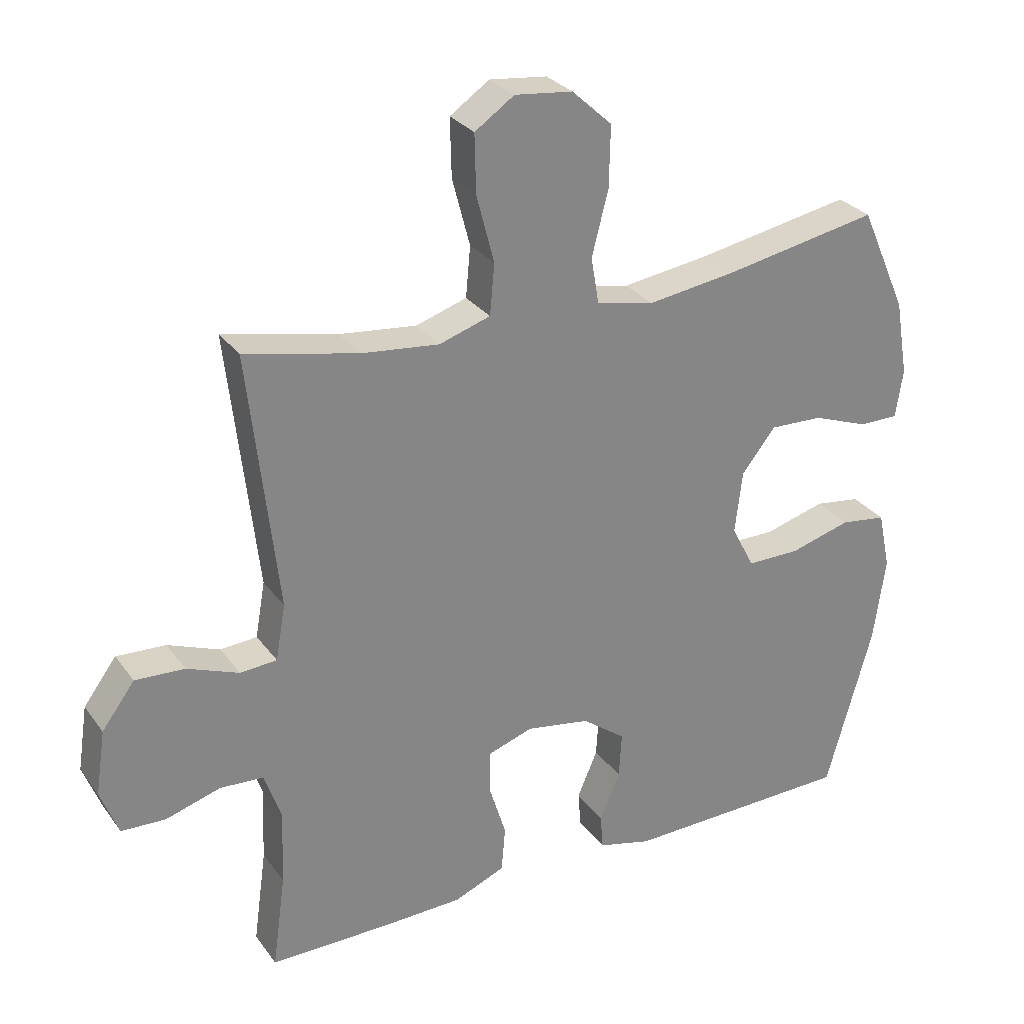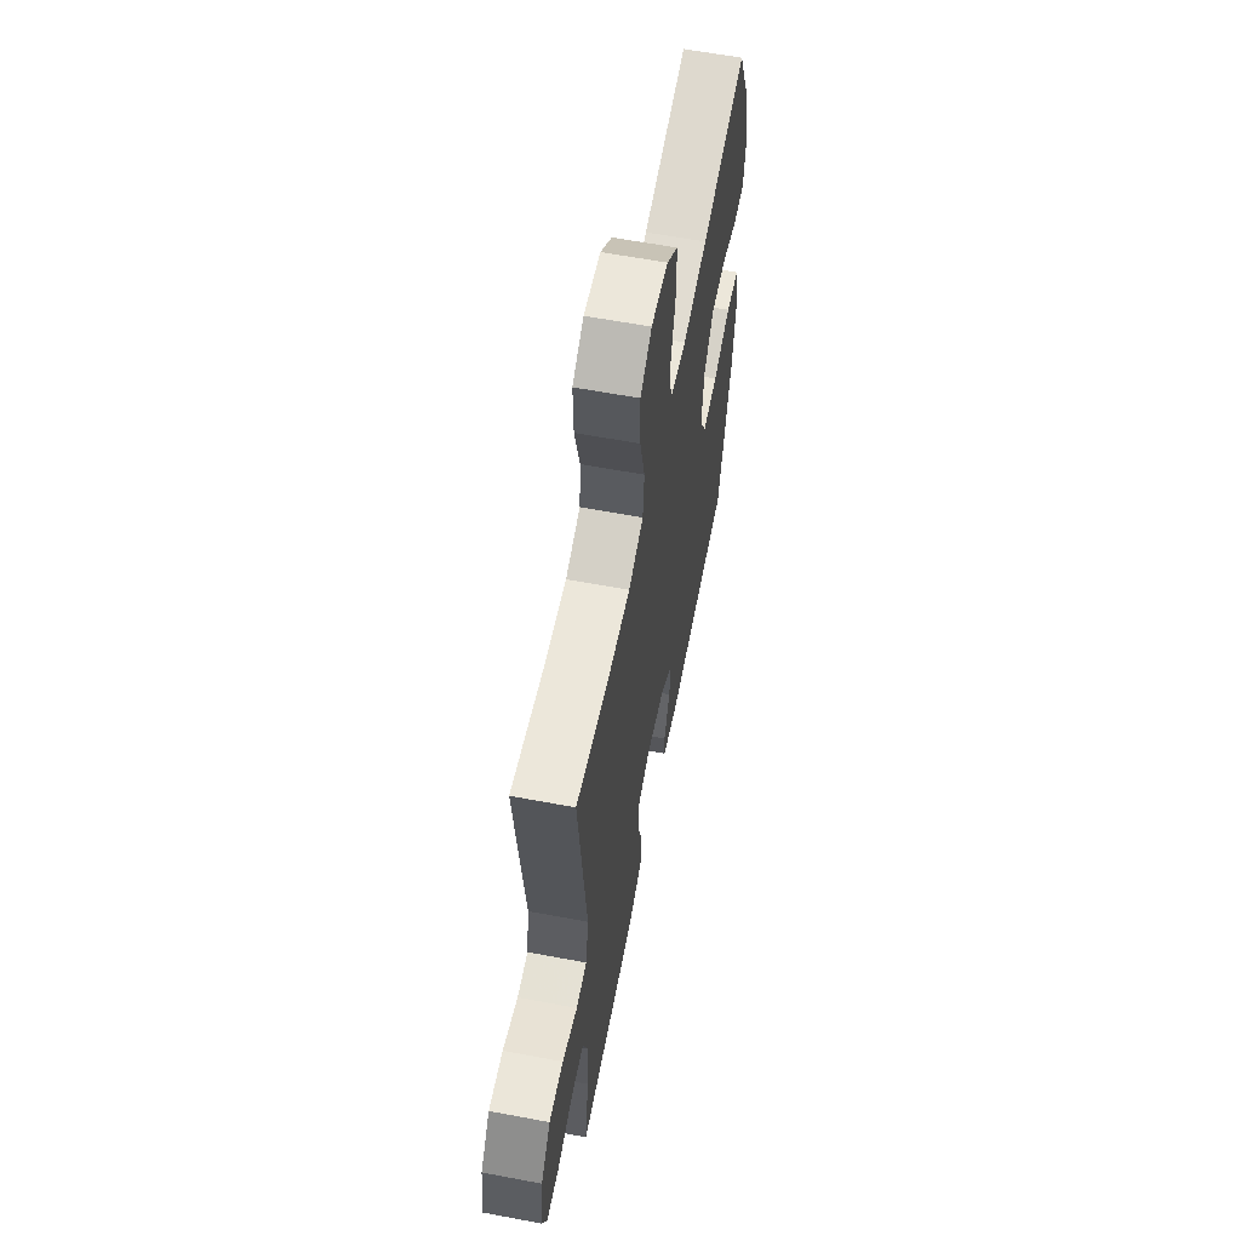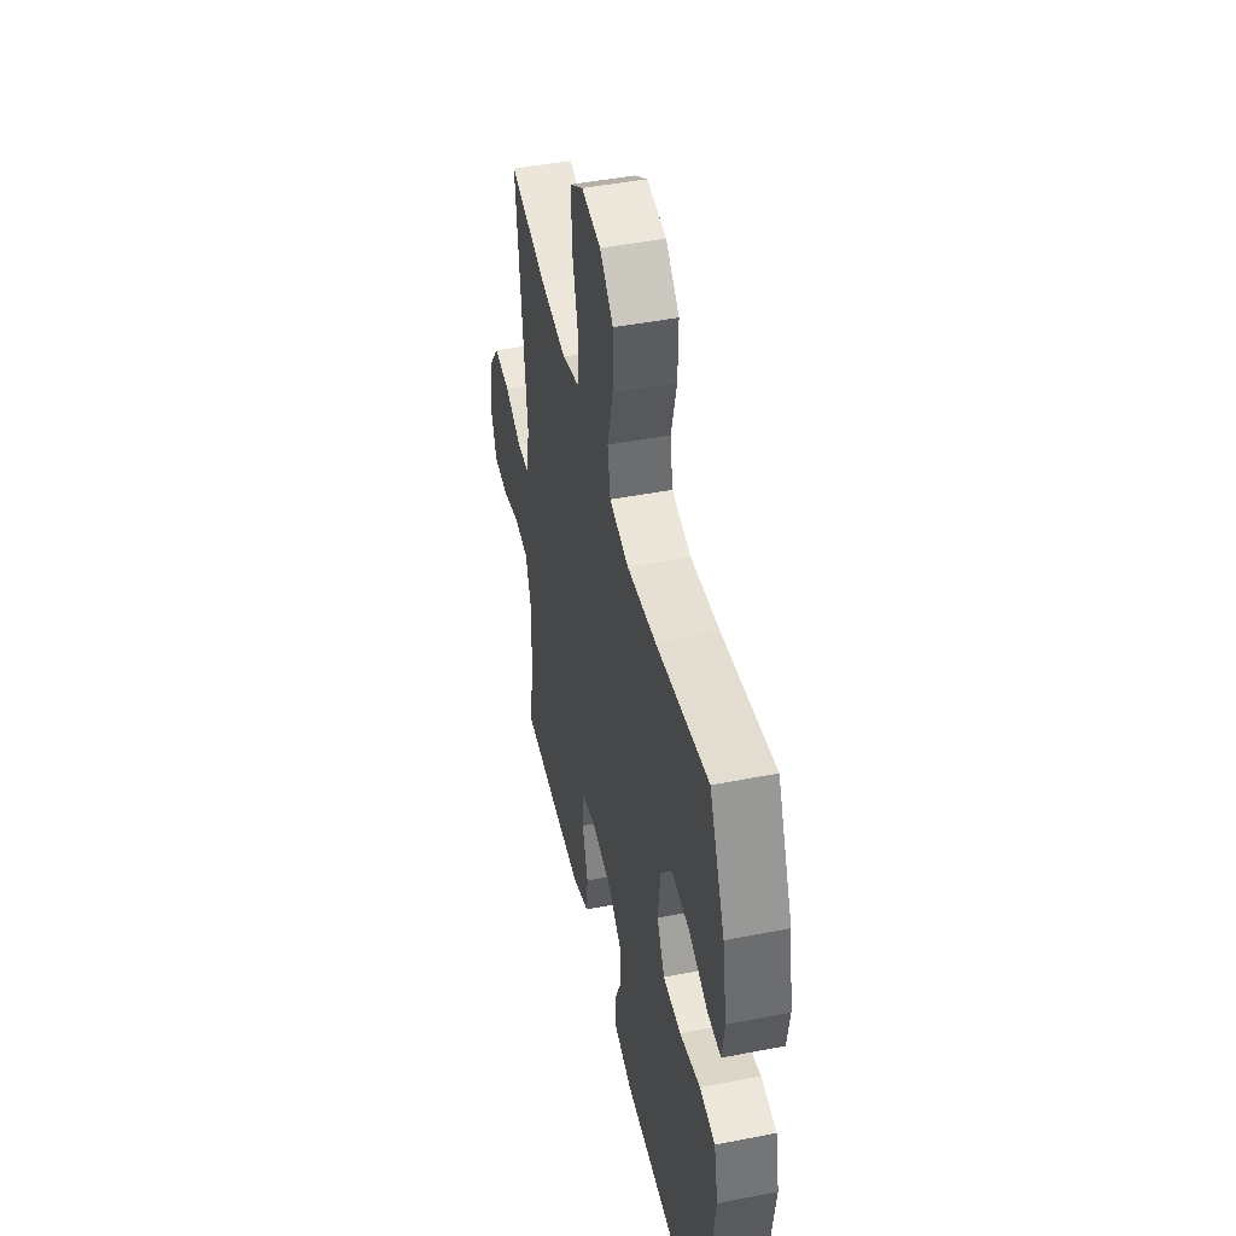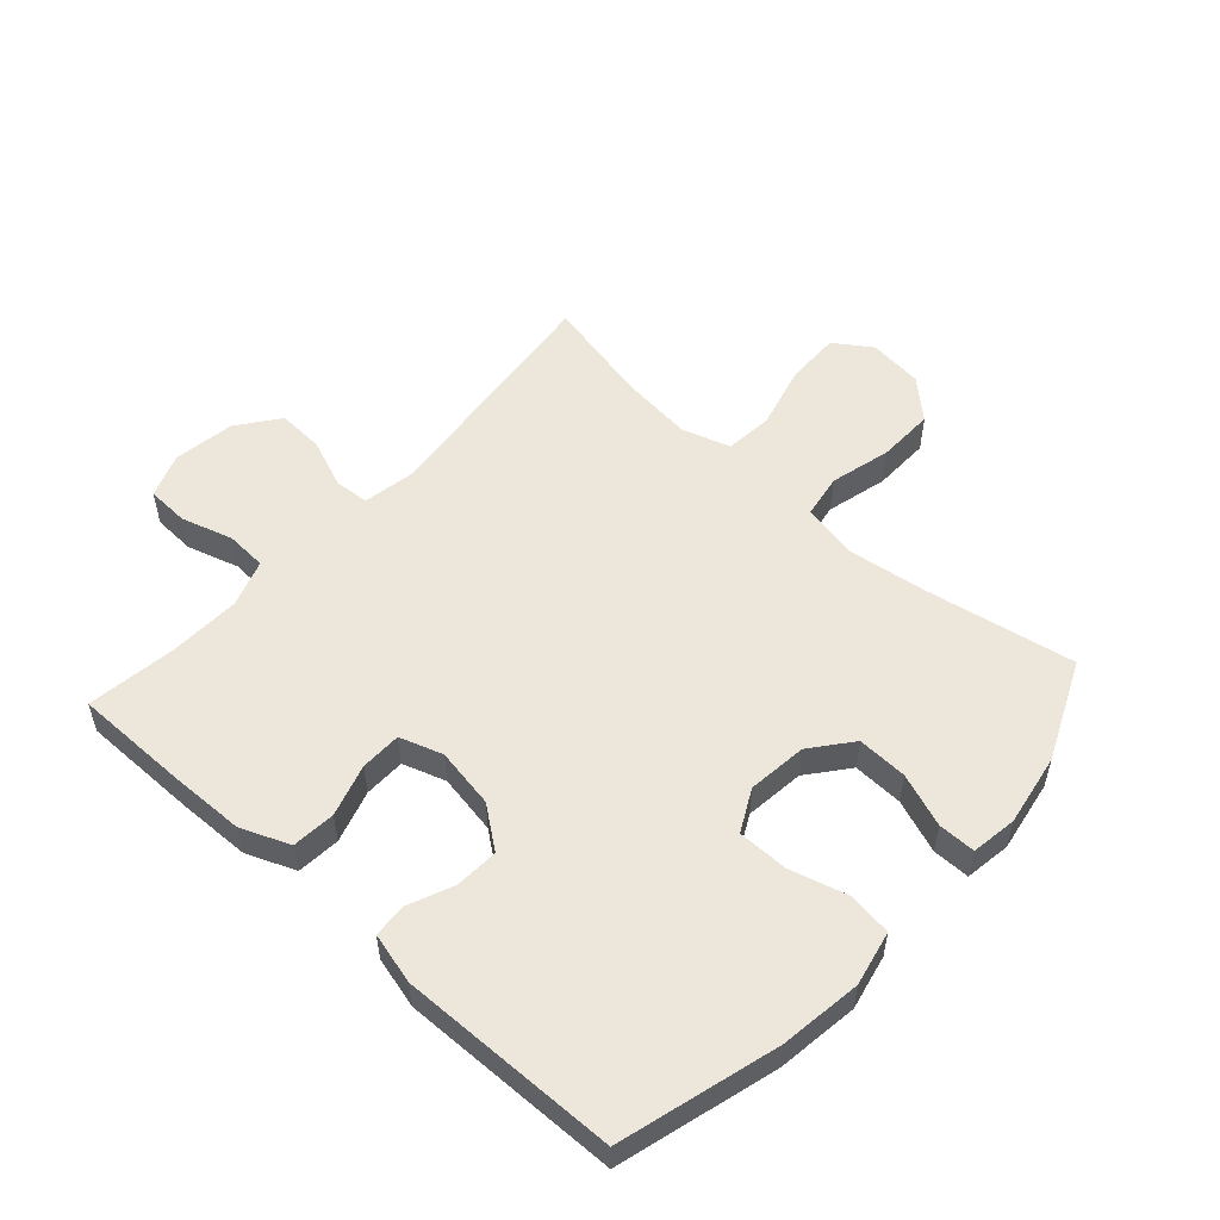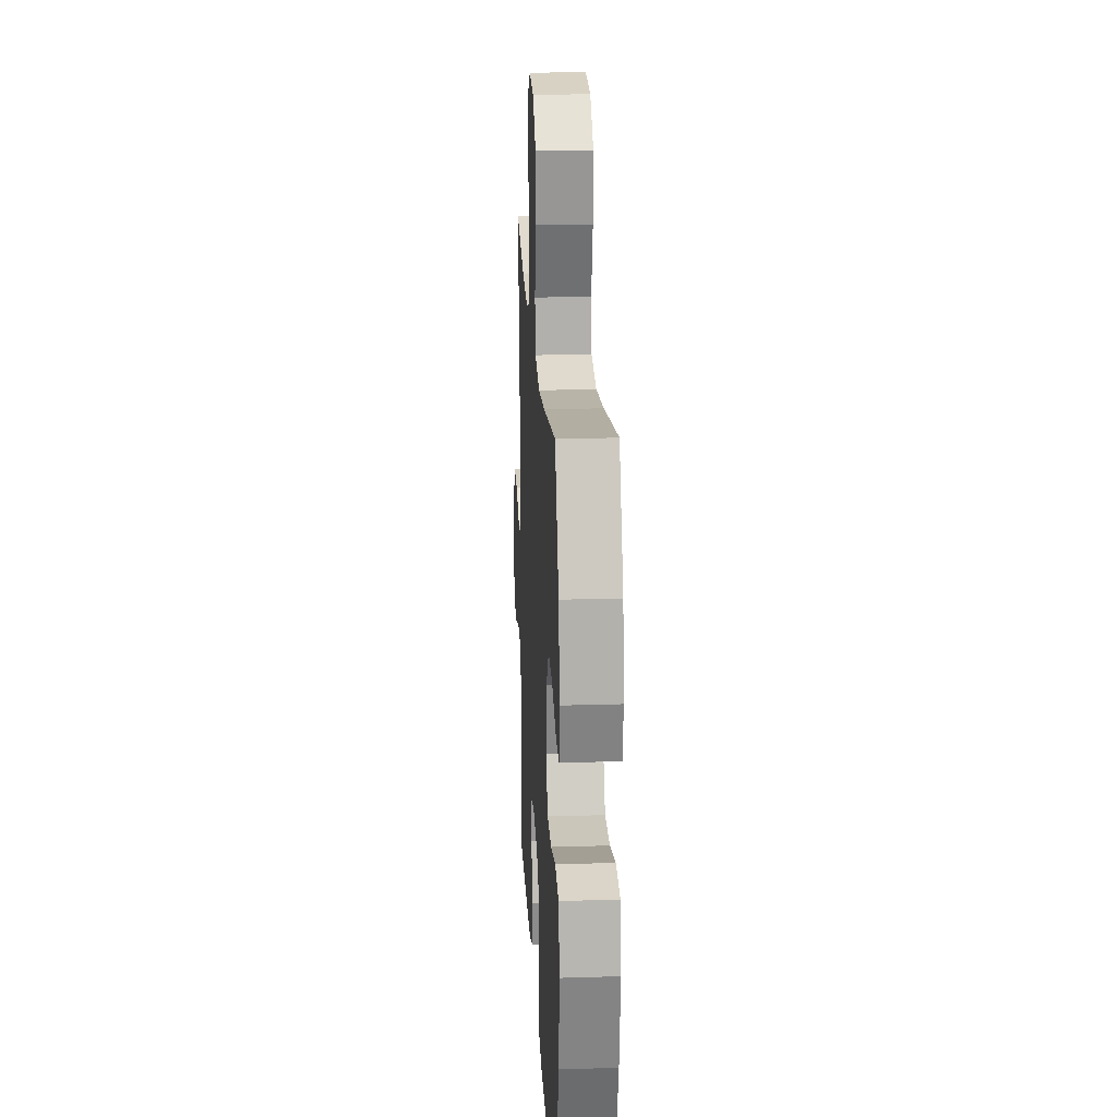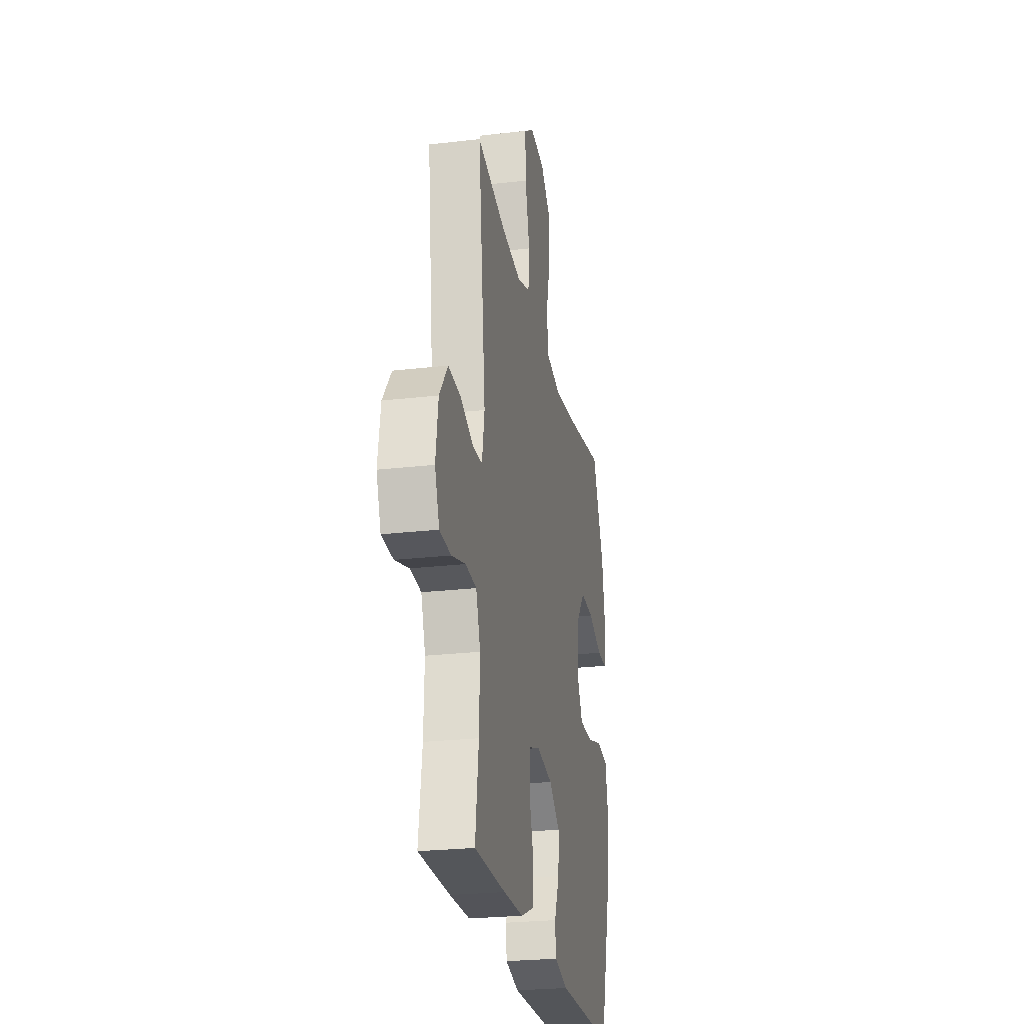
<metadata>
{"format":"obj","ext":"obj","renderer":"f3d","projection":"perspective","resolution":1024,"background":"white","views":[{"elev":28.7,"azim":151.2,"up":"+Z"},{"elev":60.8,"azim":100.9,"up":"+Z"},{"elev":46.4,"azim":-102.5,"up":"+Z"},{"elev":54.0,"azim":-137.9,"up":"+Y"},{"elev":21.1,"azim":-93.1,"up":"+Z"},{"elev":-25.1,"azim":100.7,"up":"+Z"}]}
</metadata>
<code>
v -0.5 0.07 -0.5
v -0.571 0.07 -0.245
v -0.589 0.07 -0.114
v -0.57 0.07 -0.026
v -0.5 0.07 -0.016
v -0.406 0.07 -0.042
v -0.325 0.07 -0.042
v -0.29 0.07 0.025
v -0.301 0.07 0.121
v -0.353 0.07 0.186
v -0.434 0.07 0.183
v -0.52 0.07 0.151
v -0.58 0.07 0.151
v -0.591 0.07 0.225
v -0.571 0.07 0.341
v -0.5 0.07 0.5
v -0.26 0.07 0.456
v -0.129 0.07 0.438
v -0.041 0.07 0.456
v -0.029 0.07 0.527
v -0.054 0.07 0.625
v -0.056 0.07 0.717
v 0.005 0.07 0.773
v 0.093 0.07 0.783
v 0.153 0.07 0.742
v 0.151 0.07 0.654
v 0.124 0.07 0.551
v 0.131 0.07 0.474
v 0.209 0.07 0.449
v 0.327 0.07 0.462
v 0.5 0.07 0.5
v 0.456 0.07 0.108
v 0.471 0.07 0.023
v 0.527 0.07 0.019
v 0.606 0.07 0.05
v 0.681 0.07 0.054
v 0.731 0.07 -0.013
v 0.746 0.07 -0.112
v 0.719 0.07 -0.183
v 0.651 0.07 -0.186
v 0.568 0.07 -0.161
v 0.502 0.07 -0.165
v 0.476 0.07 -0.24
v 0.48 0.07 -0.355
v 0.5 0.07 -0.5
v 0.313 0.07 -0.5
v 0.193 0.07 -0.497
v 0.115 0.07 -0.465
v 0.109 0.07 -0.395
v 0.135 0.07 -0.311
v 0.134 0.07 -0.245
v 0.065 0.07 -0.222
v -0.032 0.07 -0.239
v -0.098 0.07 -0.289
v -0.094 0.07 -0.359
v -0.063 0.07 -0.432
v -0.067 0.07 -0.486
v -0.149 0.07 -0.507
v -0.5 0 -0.5
v -0.571 0 -0.245
v -0.589 0 -0.114
v -0.57 0 -0.026
v -0.5 0 -0.016
v -0.406 0 -0.042
v -0.325 0 -0.042
v -0.29 0 0.025
v -0.301 0 0.121
v -0.353 0 0.186
v -0.434 0 0.183
v -0.52 0 0.151
v -0.58 0 0.151
v -0.591 0 0.225
v -0.571 0 0.341
v -0.5 0 0.5
v -0.26 0 0.456
v -0.129 0 0.438
v -0.041 0 0.456
v -0.029 0 0.527
v -0.054 0 0.625
v -0.056 0 0.717
v 0.005 0 0.773
v 0.093 0 0.783
v 0.153 0 0.742
v 0.151 0 0.654
v 0.124 0 0.551
v 0.131 0 0.474
v 0.209 0 0.449
v 0.327 0 0.462
v 0.5 0 0.5
v 0.456 0 0.108
v 0.471 0 0.023
v 0.527 0 0.019
v 0.606 0 0.05
v 0.681 0 0.054
v 0.731 0 -0.013
v 0.746 0 -0.112
v 0.719 0 -0.183
v 0.651 0 -0.186
v 0.568 0 -0.161
v 0.502 0 -0.165
v 0.476 0 -0.24
v 0.48 0 -0.355
v 0.5 0 -0.5
v 0.313 0 -0.5
v 0.193 0 -0.497
v 0.115 0 -0.465
v 0.109 0 -0.395
v 0.135 0 -0.311
v 0.134 0 -0.245
v 0.065 0 -0.222
v -0.032 0 -0.239
v -0.098 0 -0.289
v -0.094 0 -0.359
v -0.063 0 -0.432
v -0.067 0 -0.486
v -0.149 0 -0.507
f 4 5 6
f 3 4 6
f 2 3 6
f 1 2 6
f 58 1 6
f 57 58 6
f 56 57 6
f 55 56 6
f 54 55 6 7
f 53 54 7 8
f 52 53 8 9
f 51 52 9 10
f 48 49 50
f 47 48 50
f 46 47 50
f 45 46 50
f 44 45 50
f 43 44 50 51
f 42 43 51 10
f 39 40 41
f 38 39 41
f 37 38 41
f 36 37 41
f 35 36 41
f 34 35 41
f 33 34 41 42
f 32 33 42 10
f 30 31 32 10
f 25 26 27
f 24 25 27
f 23 24 27
f 22 23 27
f 21 22 27
f 20 21 27
f 19 20 27 28
f 18 19 28 29
f 15 16 17
f 14 15 17
f 13 14 17
f 12 13 17
f 11 12 17
f 11 17 18
f 29 30 10 11
f 11 18 29
f 64 63 62
f 64 62 61
f 64 61 60
f 64 60 59
f 64 59 116
f 64 116 115
f 64 115 114
f 64 114 113
f 65 64 113 112
f 66 65 112 111
f 67 66 111 110
f 68 67 110 109
f 108 107 106
f 108 106 105
f 108 105 104
f 108 104 103
f 108 103 102
f 109 108 102 101
f 68 109 101 100
f 99 98 97
f 99 97 96
f 99 96 95
f 99 95 94
f 99 94 93
f 99 93 92
f 100 99 92 91
f 68 100 91 90
f 68 90 89 88
f 85 84 83
f 85 83 82
f 85 82 81
f 85 81 80
f 85 80 79
f 85 79 78
f 86 85 78 77
f 87 86 77 76
f 75 74 73
f 75 73 72
f 75 72 71
f 75 71 70
f 75 70 69
f 76 75 69
f 69 68 88 87
f 87 76 69
f 1 59 60 2
f 2 60 61 3
f 3 61 62 4
f 4 62 63 5
f 5 63 64 6
f 6 64 65 7
f 7 65 66 8
f 8 66 67 9
f 9 67 68 10
f 10 68 69 11
f 11 69 70 12
f 12 70 71 13
f 13 71 72 14
f 14 72 73 15
f 15 73 74 16
f 16 74 75 17
f 17 75 76 18
f 18 76 77 19
f 19 77 78 20
f 20 78 79 21
f 21 79 80 22
f 22 80 81 23
f 23 81 82 24
f 24 82 83 25
f 25 83 84 26
f 26 84 85 27
f 27 85 86 28
f 28 86 87 29
f 29 87 88 30
f 30 88 89 31
f 31 89 90 32
f 32 90 91 33
f 33 91 92 34
f 34 92 93 35
f 35 93 94 36
f 36 94 95 37
f 37 95 96 38
f 38 96 97 39
f 39 97 98 40
f 40 98 99 41
f 41 99 100 42
f 42 100 101 43
f 43 101 102 44
f 44 102 103 45
f 45 103 104 46
f 46 104 105 47
f 47 105 106 48
f 48 106 107 49
f 49 107 108 50
f 50 108 109 51
f 51 109 110 52
f 52 110 111 53
f 53 111 112 54
f 54 112 113 55
f 55 113 114 56
f 56 114 115 57
f 57 115 116 58
f 58 116 59 1

</code>
